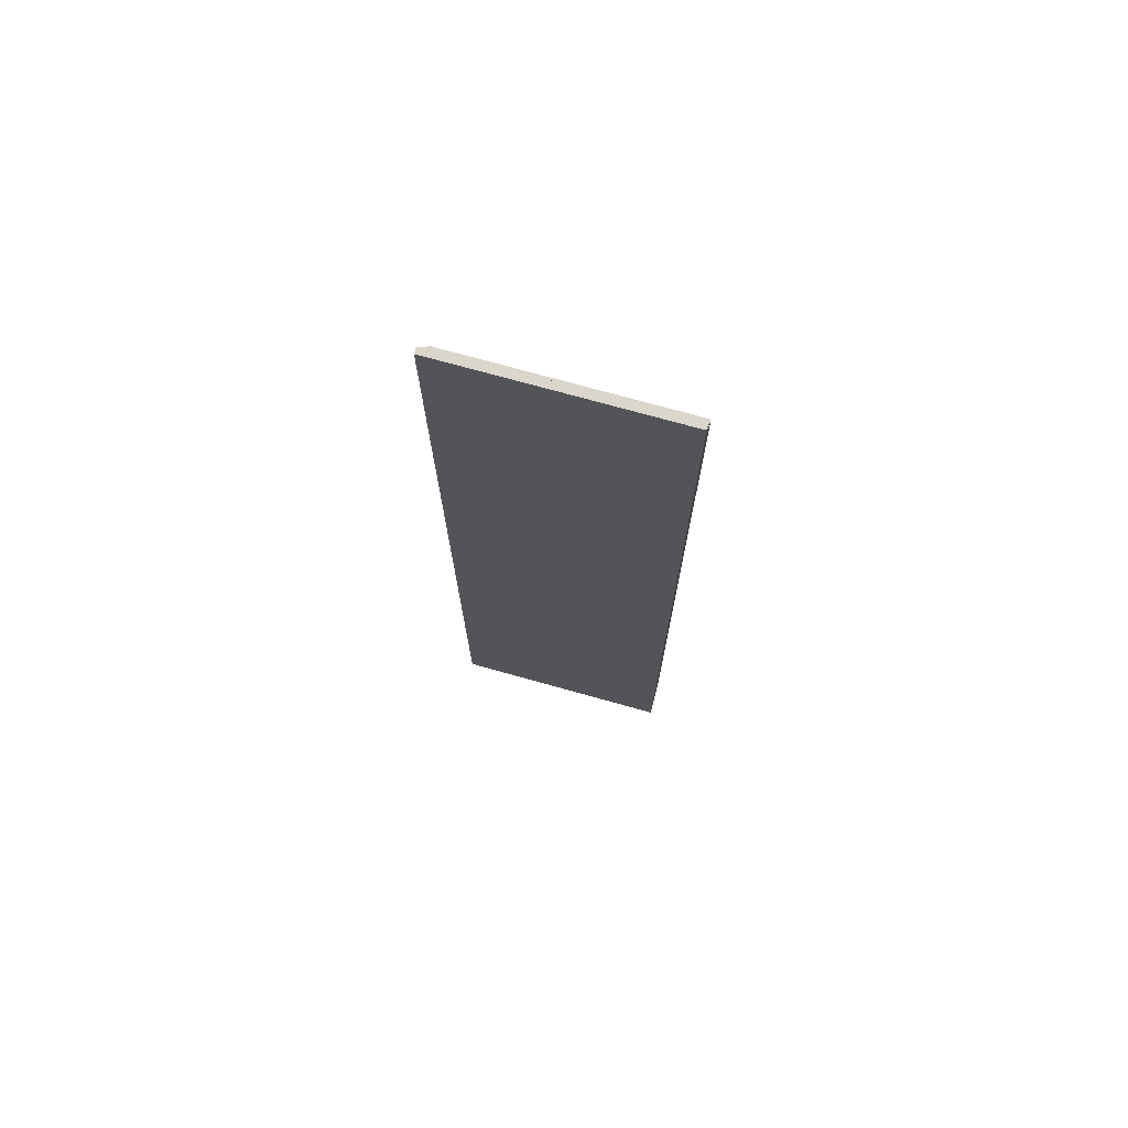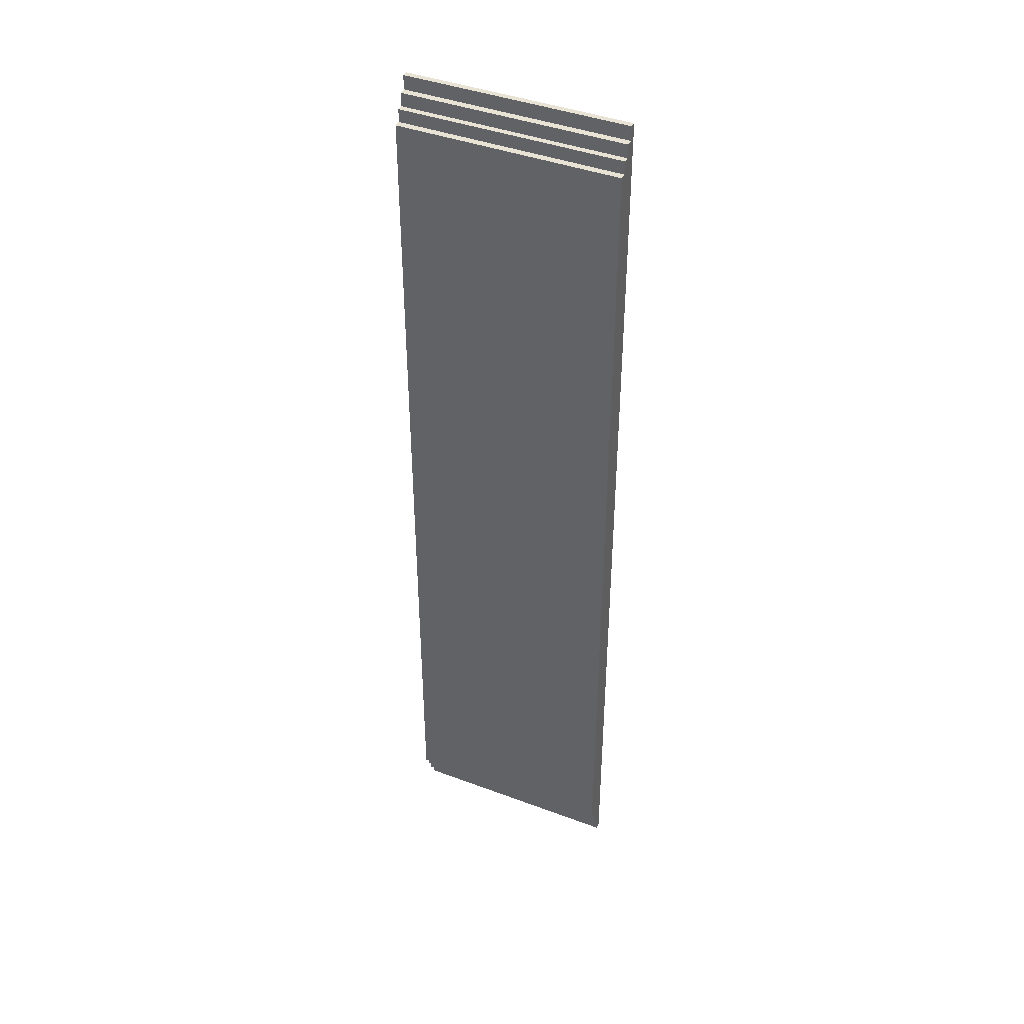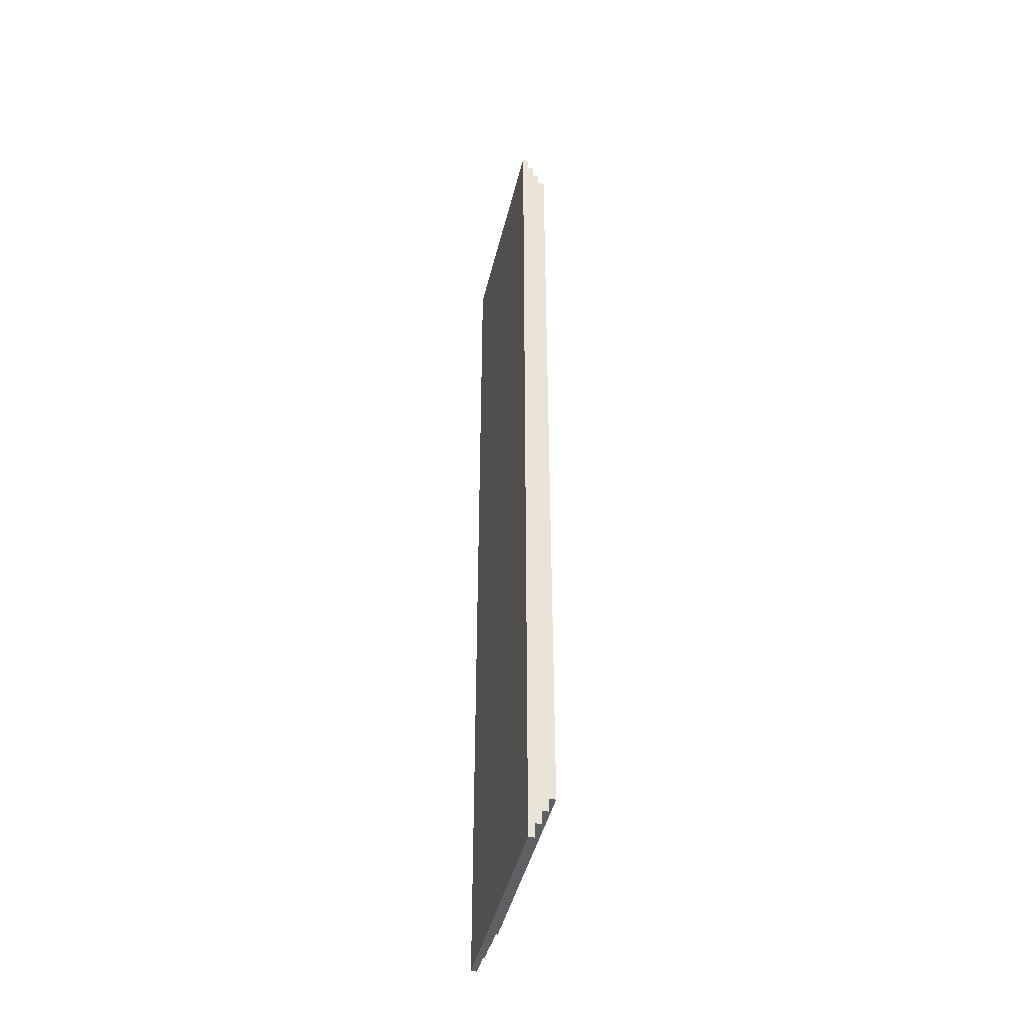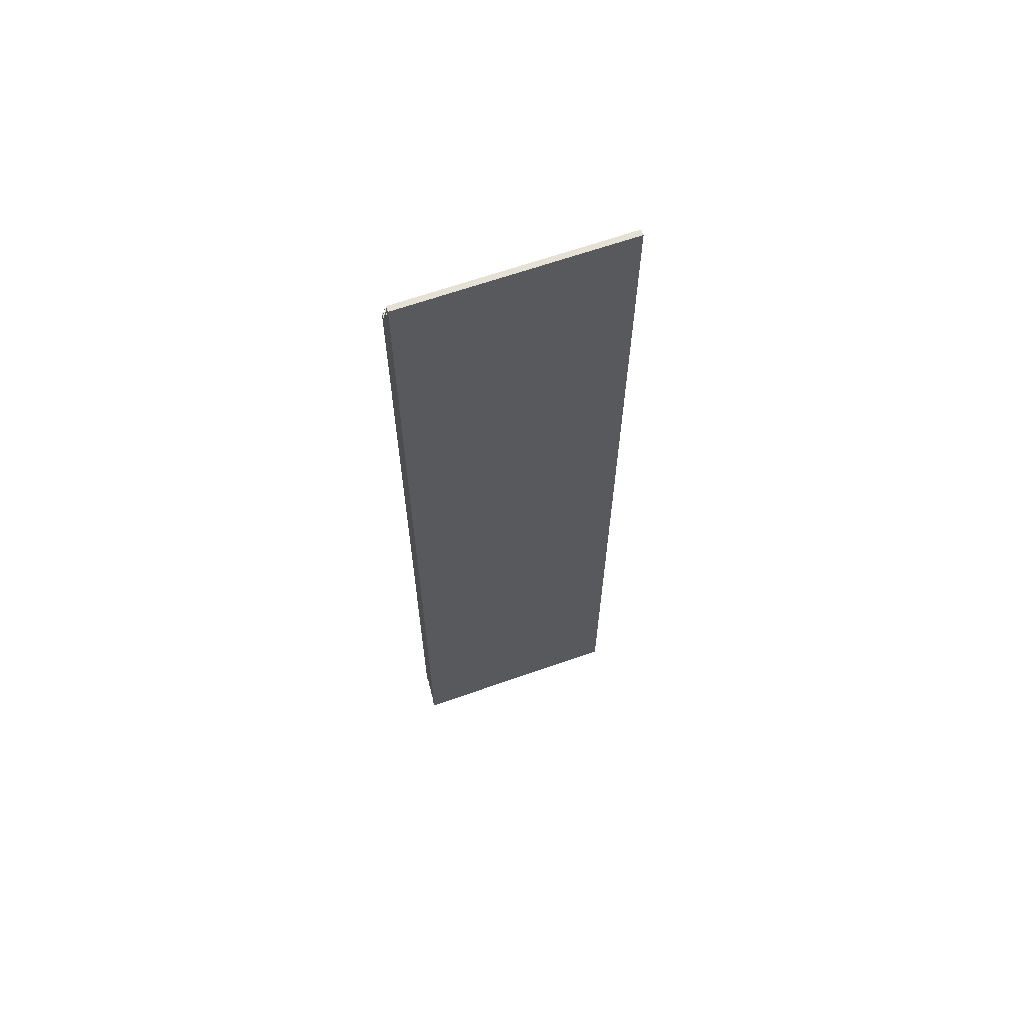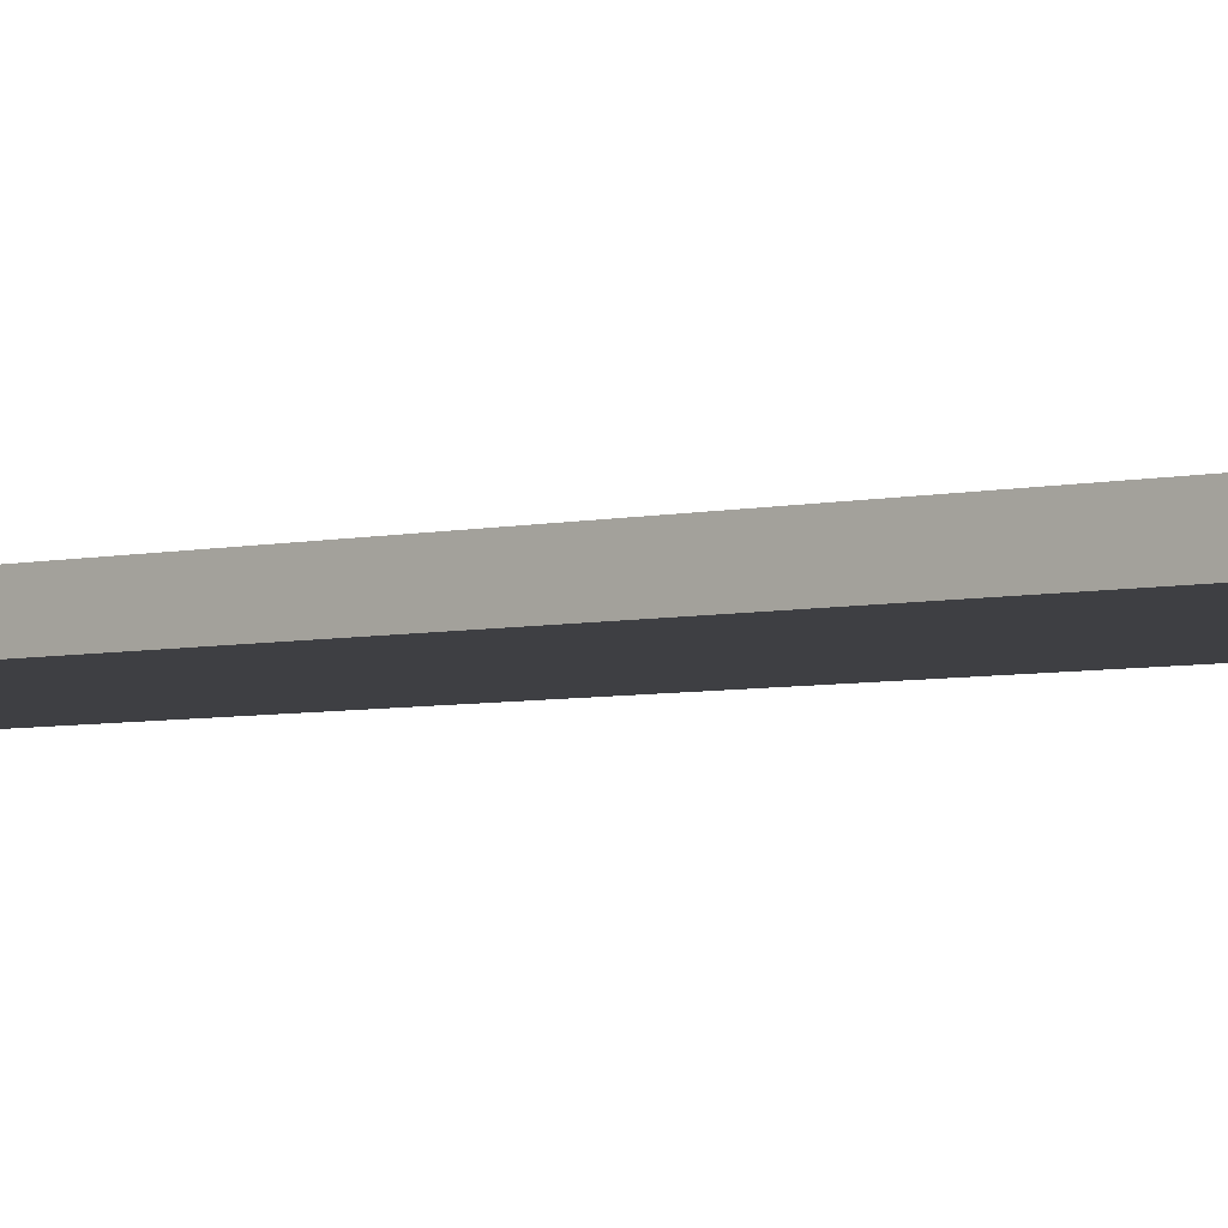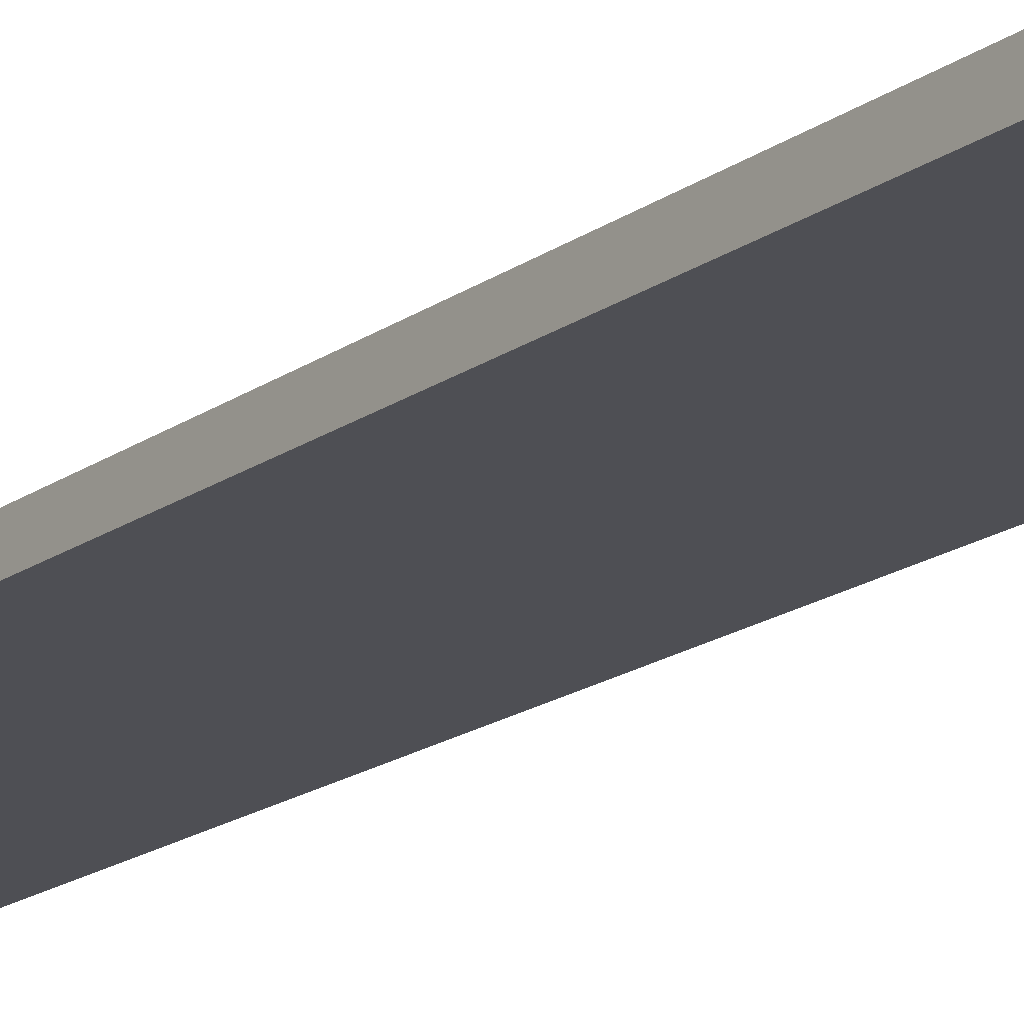
<metadata>
{"format":"obj","ext":"obj","renderer":"f3d","projection":"perspective","resolution":1024,"background":"white","views":[{"elev":73.6,"azim":15.6,"up":"+Z"},{"elev":42.0,"azim":-155.8,"up":"+Z"},{"elev":-44.3,"azim":76.7,"up":"+Z"},{"elev":64.9,"azim":-19.5,"up":"+Z"},{"elev":-4.2,"azim":130.9,"up":"+Y"},{"elev":-18.4,"azim":142.9,"up":"+Y"}]}
</metadata>
<code>
g default
v 2.285 0 293.7
v 5.952 0 293.7
v 2.285 0.09418 293.7
v 5.952 0.09418 293.7
v 2.285 0.09418 279
v 5.952 0.09418 279
v 2.285 0 279
v 5.952 0 279
v 2.285 0.09418 278.8
v 5.952 0.09418 278.8
v 5.952 0 278.8
v 2.285 0 278.8
v 2.285 0.09418 278.6
v 5.952 0.09418 278.6
v 5.952 0 278.6
v 2.285 0 278.6
v 2.285 0.09418 278.4
v 5.952 0.09418 278.4
v 5.952 0 278.4
v 2.285 0 278.4
v 2.285 0.2056 293.7
v 5.952 0.2056 293.7
v 5.952 0.2056 279
v 2.285 0.2056 279
v 5.952 0.2056 278.8
v 2.285 0.2056 278.8
v 5.952 0.2056 278.6
v 2.285 0.2056 278.6
v 2.285 0.3014 293.7
v 5.952 0.3014 293.7
v 5.952 0.3014 279
v 2.285 0.3014 279
v 5.952 0.3014 278.8
v 2.285 0.3014 278.8
v 2.285 0.4122 293.7
v 5.952 0.4122 293.7
v 5.952 0.4122 279
v 2.285 0.4122 279
v 5.952 0.09418 294
v 2.285 0.09418 294
v 2.285 0 294
v 5.952 0 294
v 5.952 0.09418 294.2
v 2.285 0.09418 294.2
v 2.285 0 294.2
v 5.952 0 294.2
v 5.952 0.09418 294.4
v 2.285 0.09418 294.4
v 2.285 0 294.4
v 5.952 0 294.4
v 2.285 0.2056 294
v 5.952 0.2056 294
v 2.285 0.2056 294.2
v 5.952 0.2056 294.2
v 2.285 0.3014 294
v 5.952 0.3014 294
g mIceBridge
f 35 36 37 38
f 17 18 19 20
f 7 8 2 1
f 2 8 6 4
f 7 1 3 5
f 32 31 33 34
f 6 8 11 10
f 8 7 12 11
f 7 5 9 12
f 26 25 27 28
f 10 11 15 14
f 11 12 16 15
f 12 9 13 16
f 13 14 18 17
f 14 15 19 18
f 15 16 20 19
f 16 13 17 20
f 4 6 23 22
f 5 3 21 24
f 6 10 25 23
f 9 5 24 26
f 10 14 27 25
f 14 13 28 27
f 13 9 26 28
f 22 23 31 30
f 24 21 29 32
f 23 25 33 31
f 25 26 34 33
f 26 24 32 34
f 30 31 37 36
f 31 32 38 37
f 32 29 35 38
f 47 48 49 50
f 30 29 55 56
f 3 1 41 40
f 1 2 42 41
f 2 4 39 42
f 52 51 53 54
f 40 41 45 44
f 41 42 46 45
f 42 39 43 46
f 43 44 48 47
f 44 45 49 48
f 45 46 50 49
f 46 43 47 50
f 3 40 51 21
f 39 4 22 52
f 40 44 53 51
f 44 43 54 53
f 43 39 52 54
f 21 51 55 29
f 51 52 56 55
f 52 22 30 56
f 29 30 36 35

</code>
